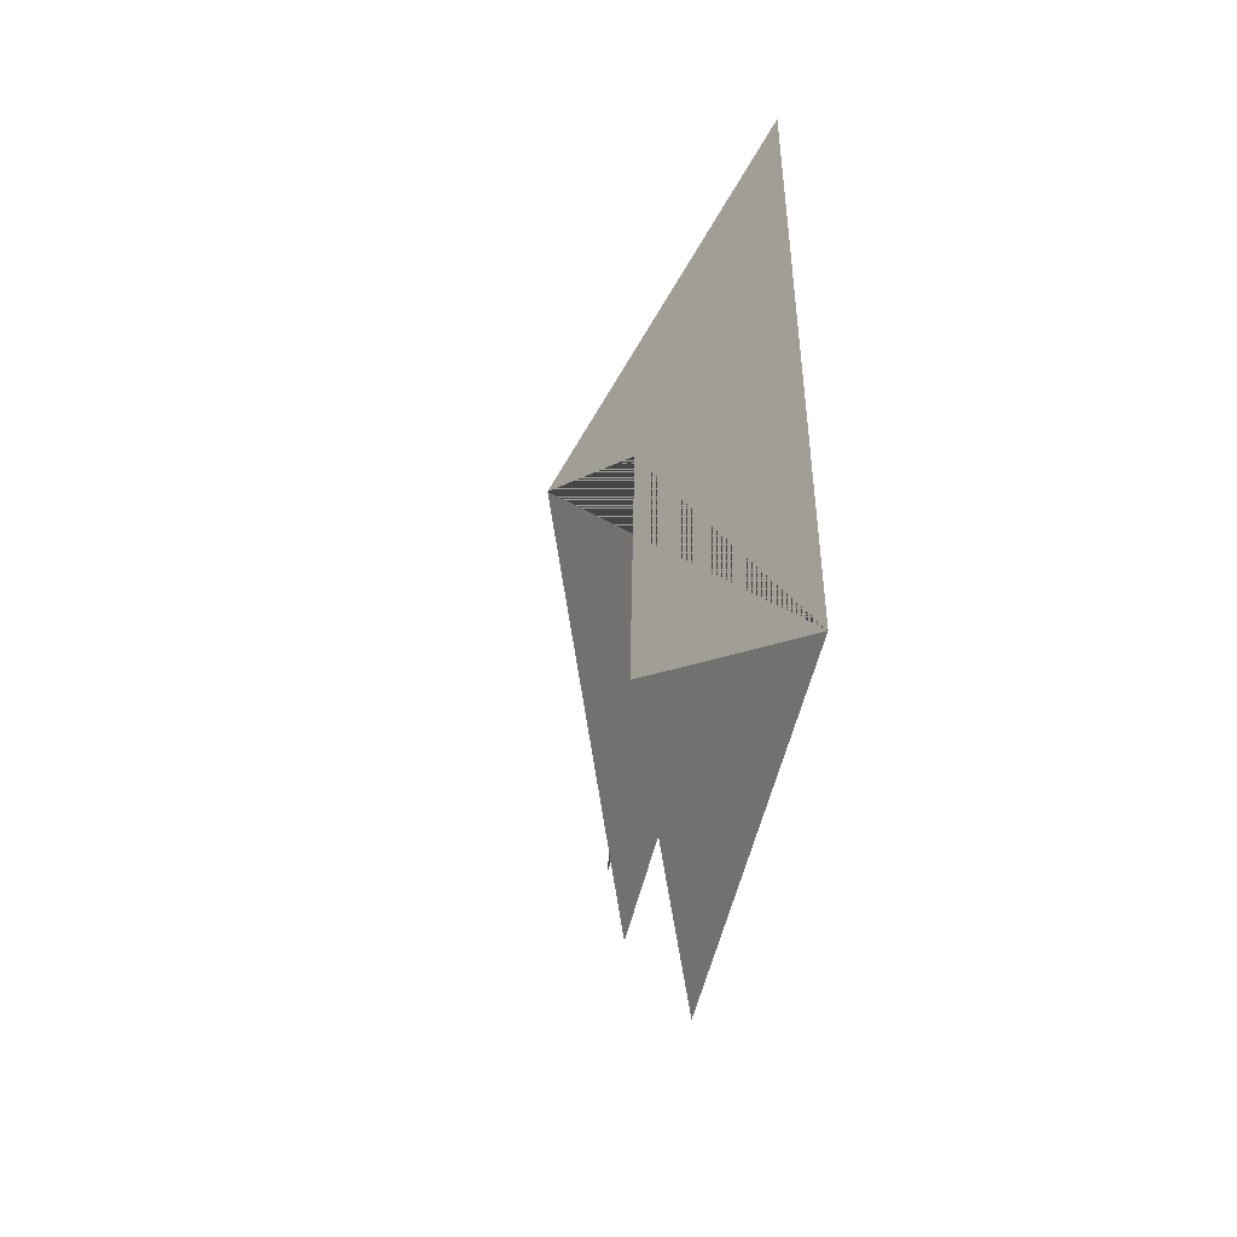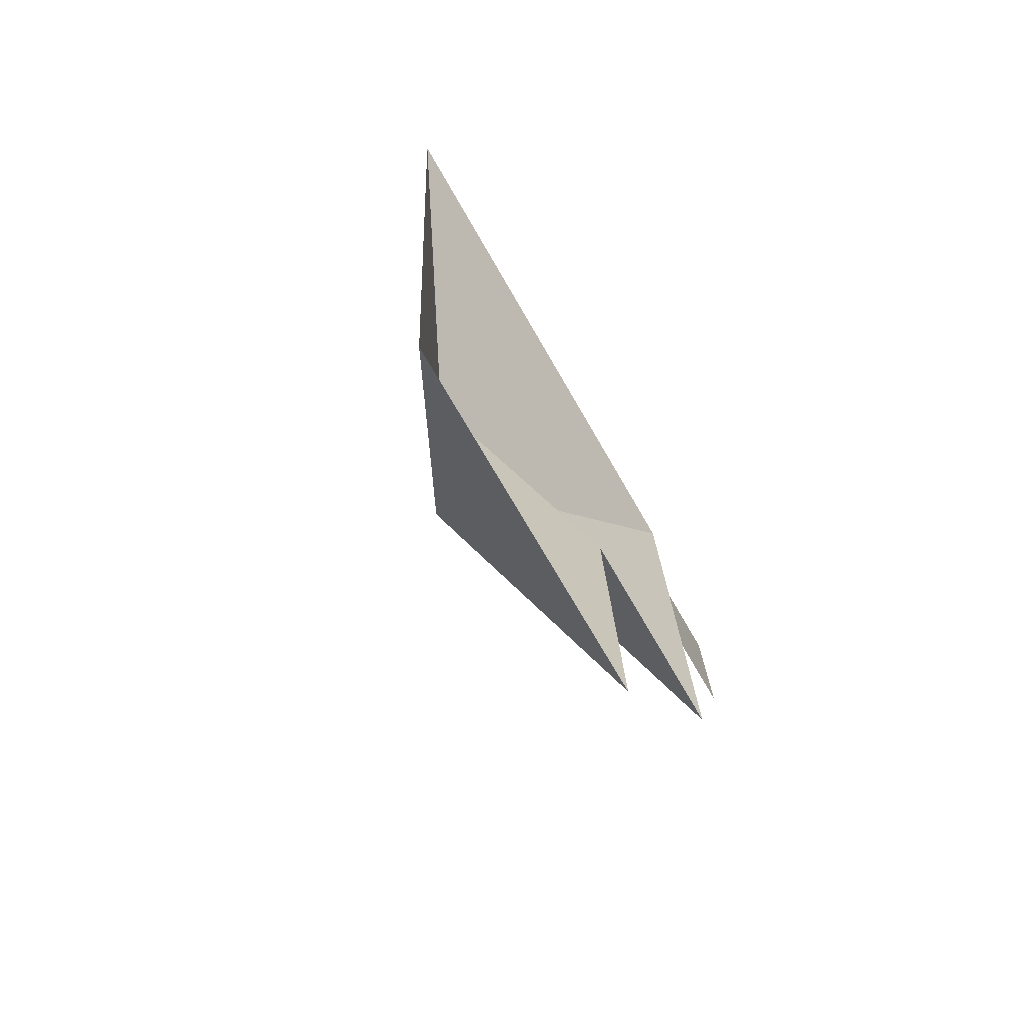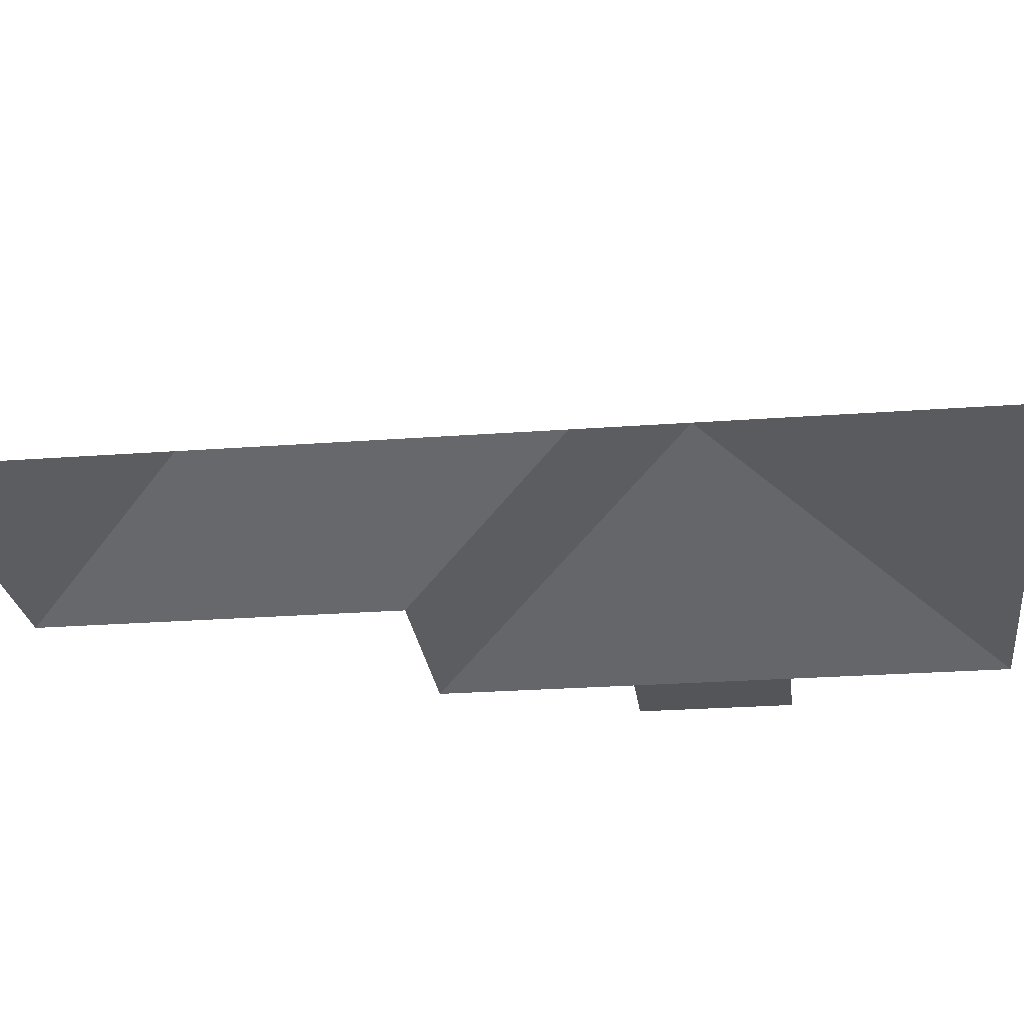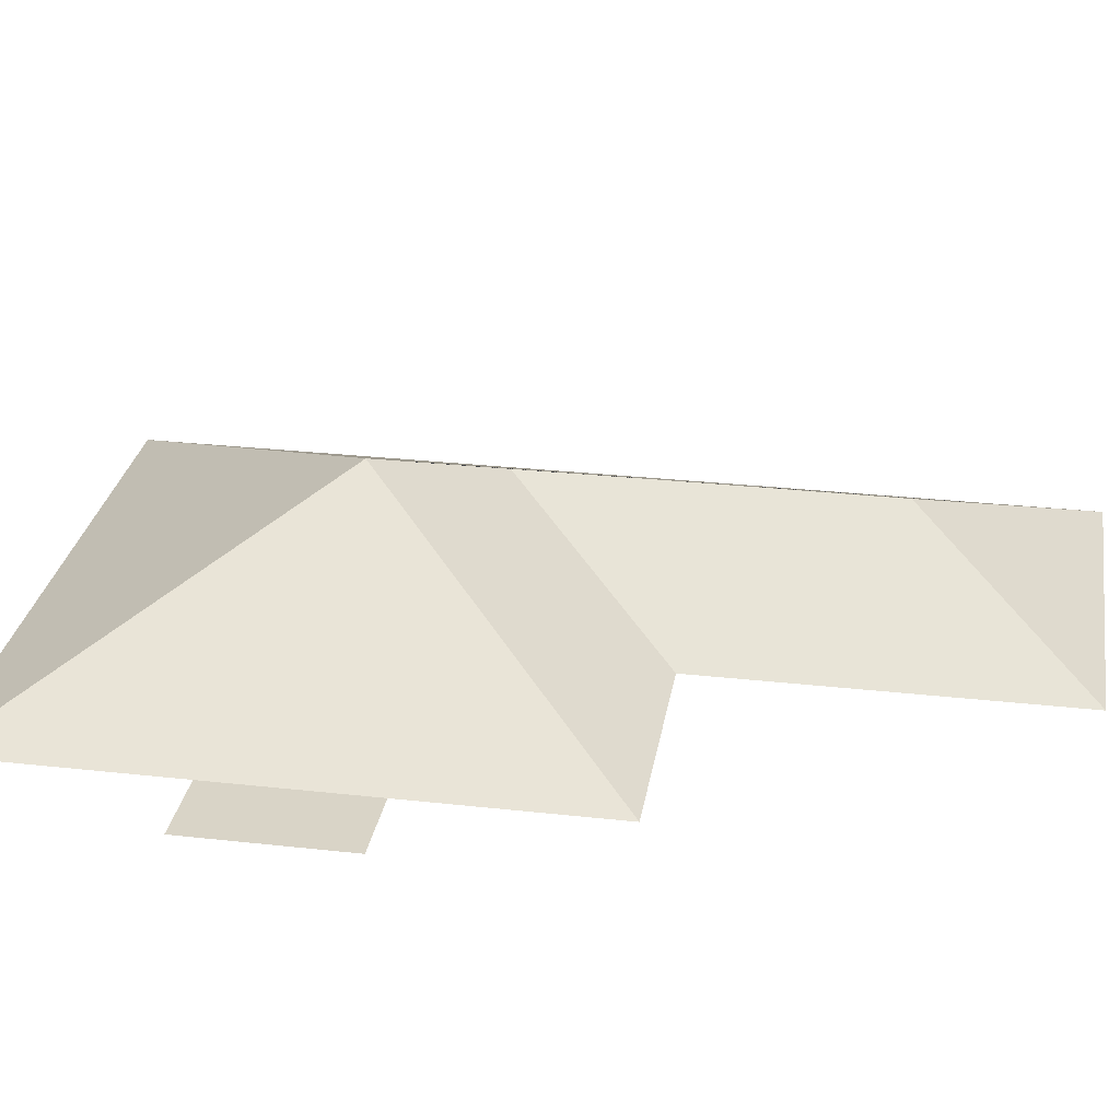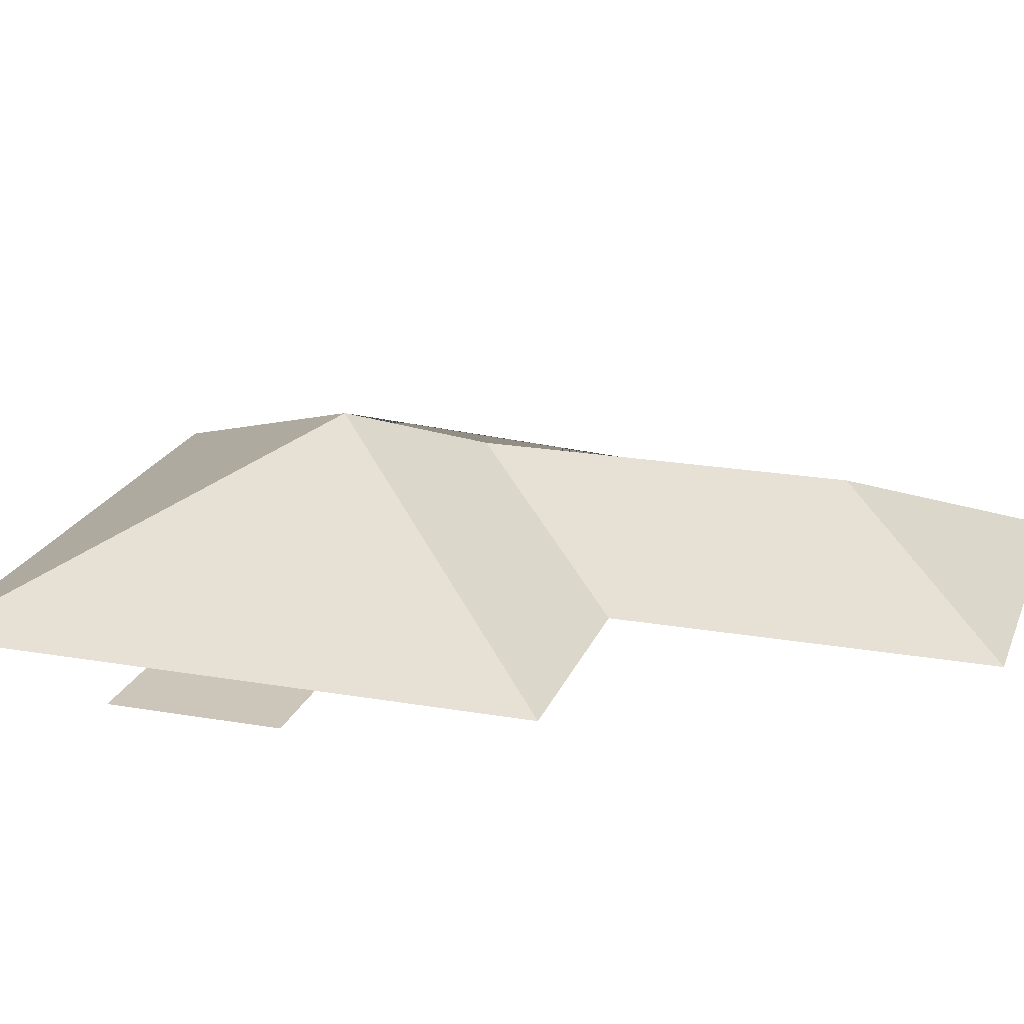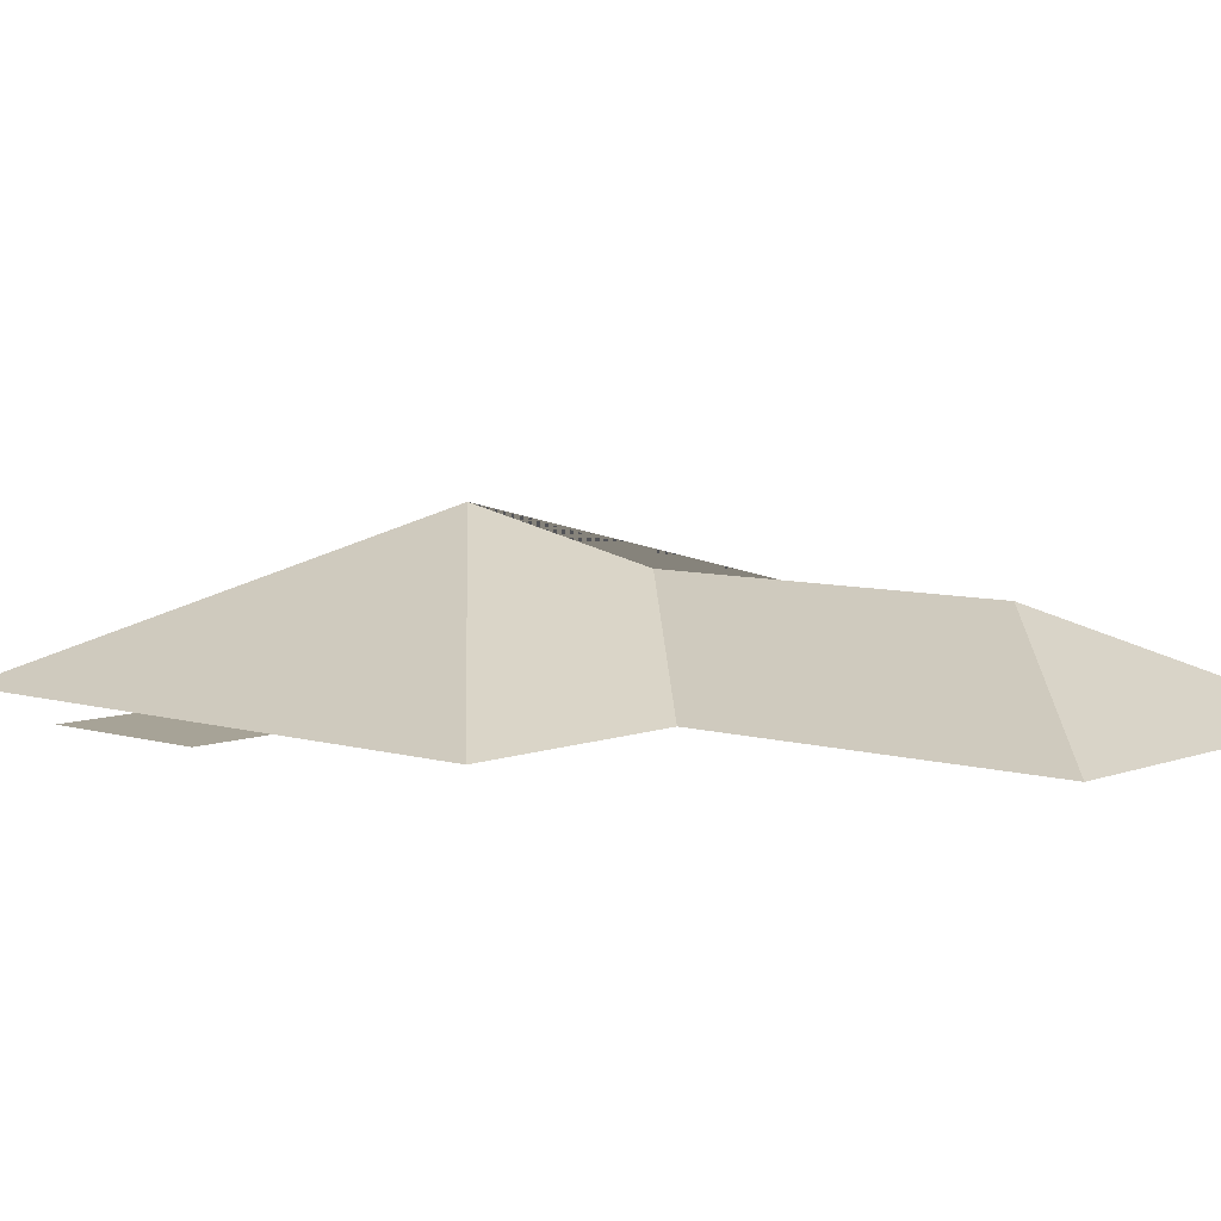
<metadata>
{"format":"obj","ext":"obj","renderer":"f3d","projection":"perspective","resolution":1024,"background":"white","views":[{"elev":-60.9,"azim":-104.1,"up":"+Z"},{"elev":-73.4,"azim":-60.3,"up":"+Z"},{"elev":-24.6,"azim":-86.4,"up":"+Y"},{"elev":28.5,"azim":96.1,"up":"+Y"},{"elev":20.9,"azim":104.0,"up":"+Y"},{"elev":6.7,"azim":128.2,"up":"+Y"}]}
</metadata>
<code>
o CG10_500_033058_0012_roof
v 336 75 -195.3
v 331.6 75 -122.1
v 289.5 75 -22.71
v 300.1 75 -197.5
v 305.7 75 -290
v 295.7 75 -124.2
v 200.6 75 -295.9
v 210.7 75 -462.2
v 164.9 145 -168.8
v 125.3 118.6 -386
v 115.2 118.6 -220.3
v 43.34 75 -472.3
v 17.1 75 -39.23
v 336 0 -195.3
v 331.6 0 -122.1
v 295.7 0 -124.2
v 289.5 0 -22.71
v 17.1 0 -39.23
v 43.34 0 -472.3
v 210.7 0 -462.2
v 200.6 0 -295.9
v 305.7 0 -290
v 300.1 0 -197.5
f 6 2 1 4
f 13 9 3
f 9 5 4 6 3
f 5 7 11 9
f 7 8 10 11
f 8 12 10
f 12 13 9 11 10

</code>
